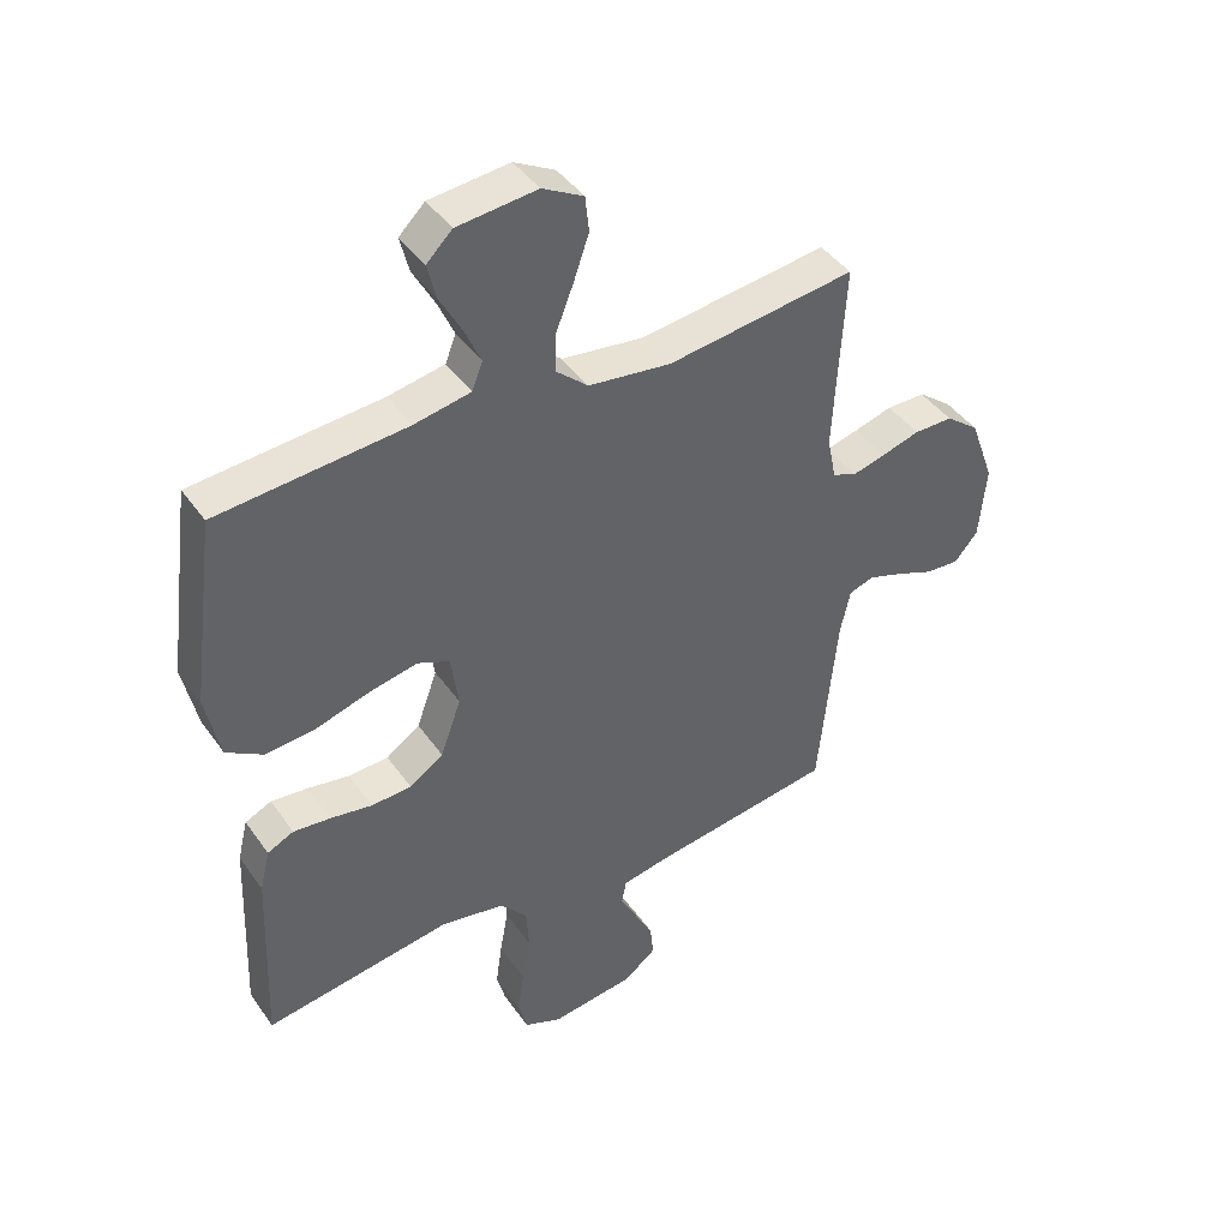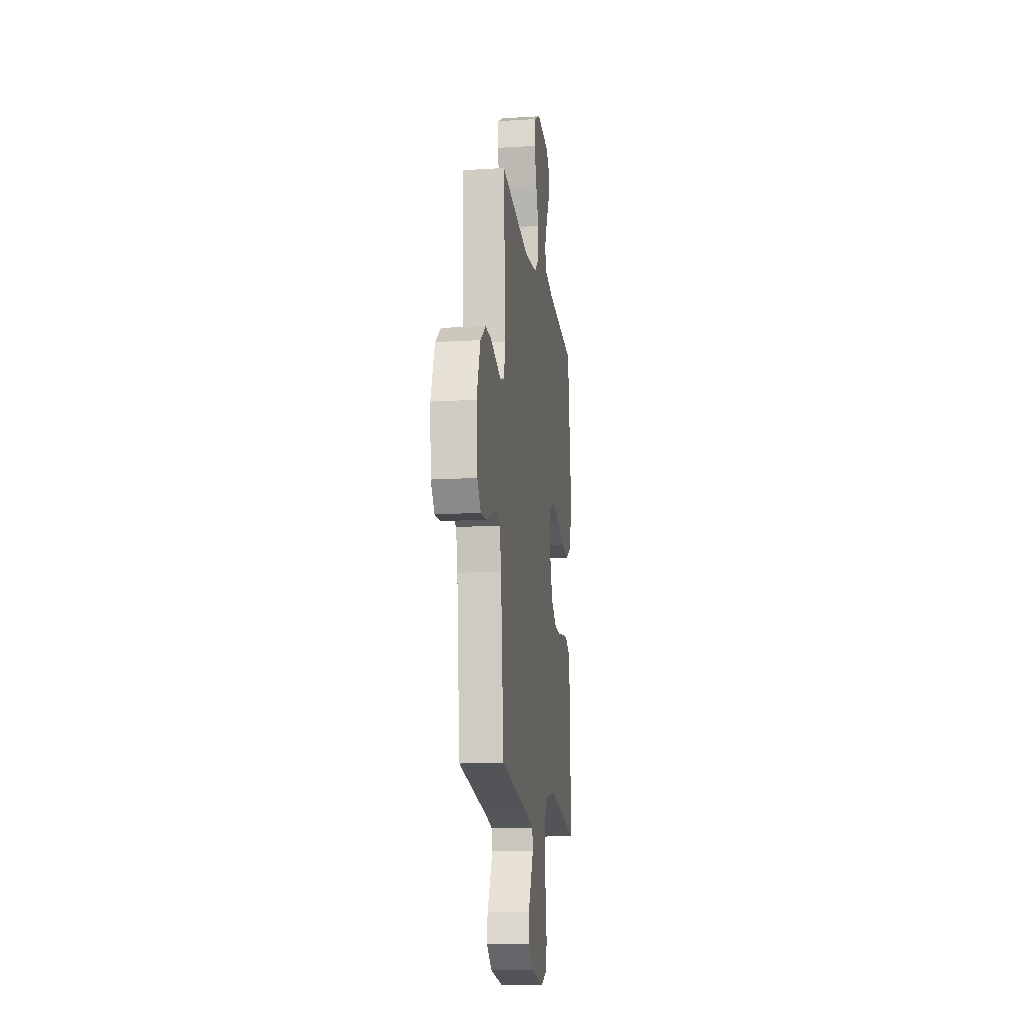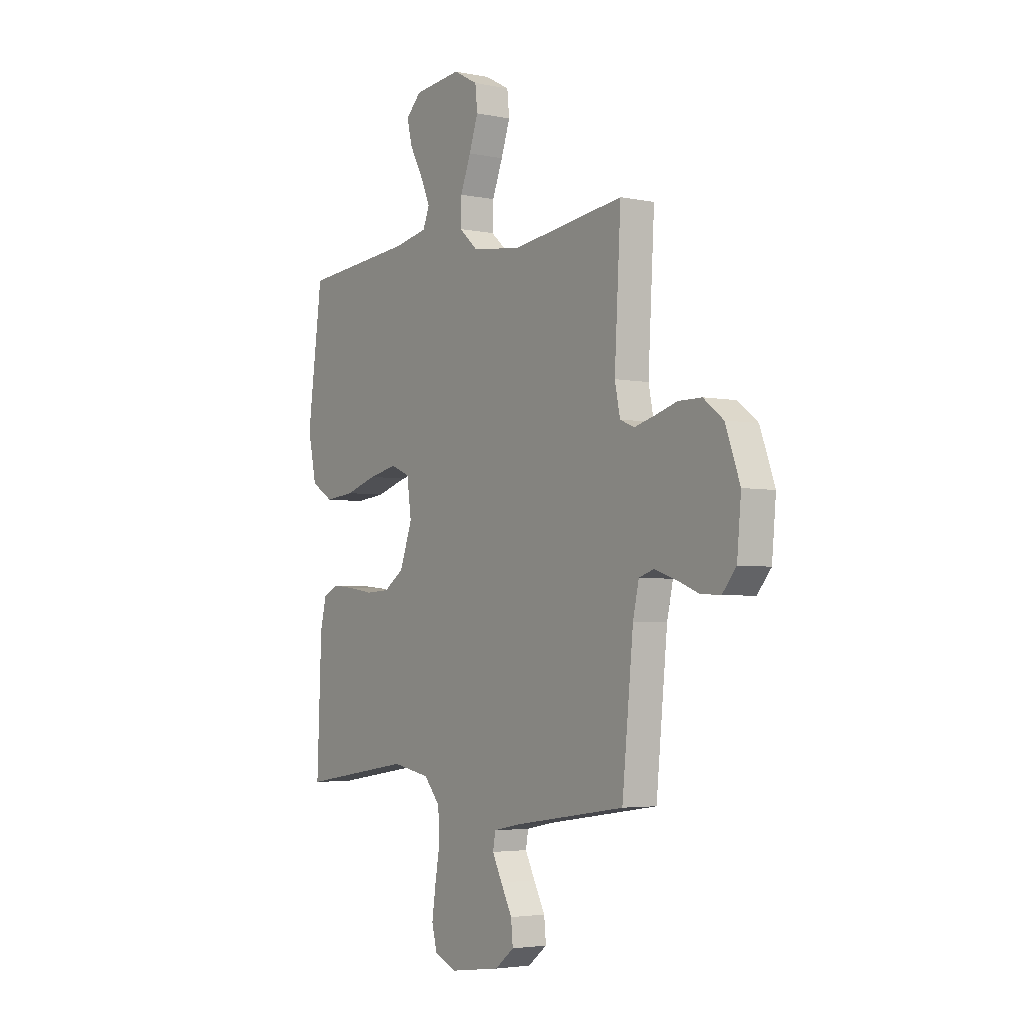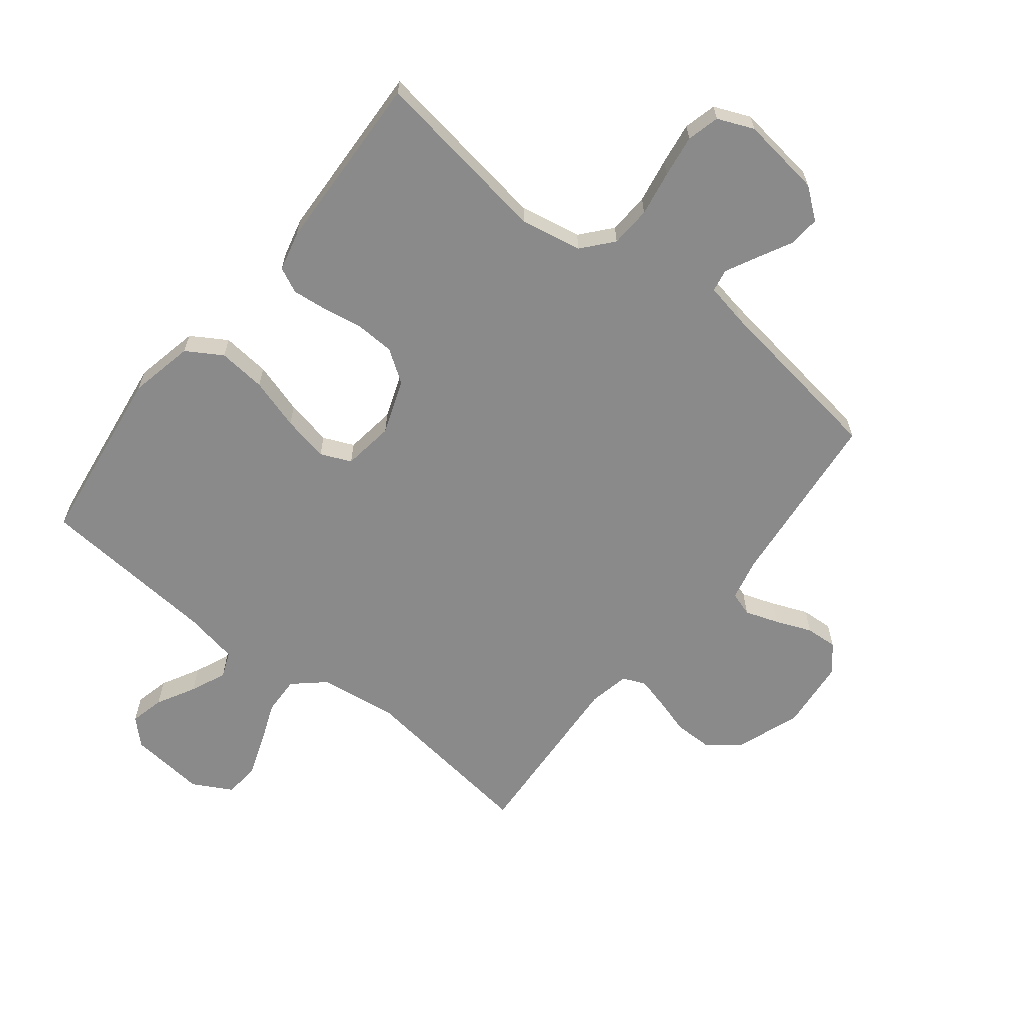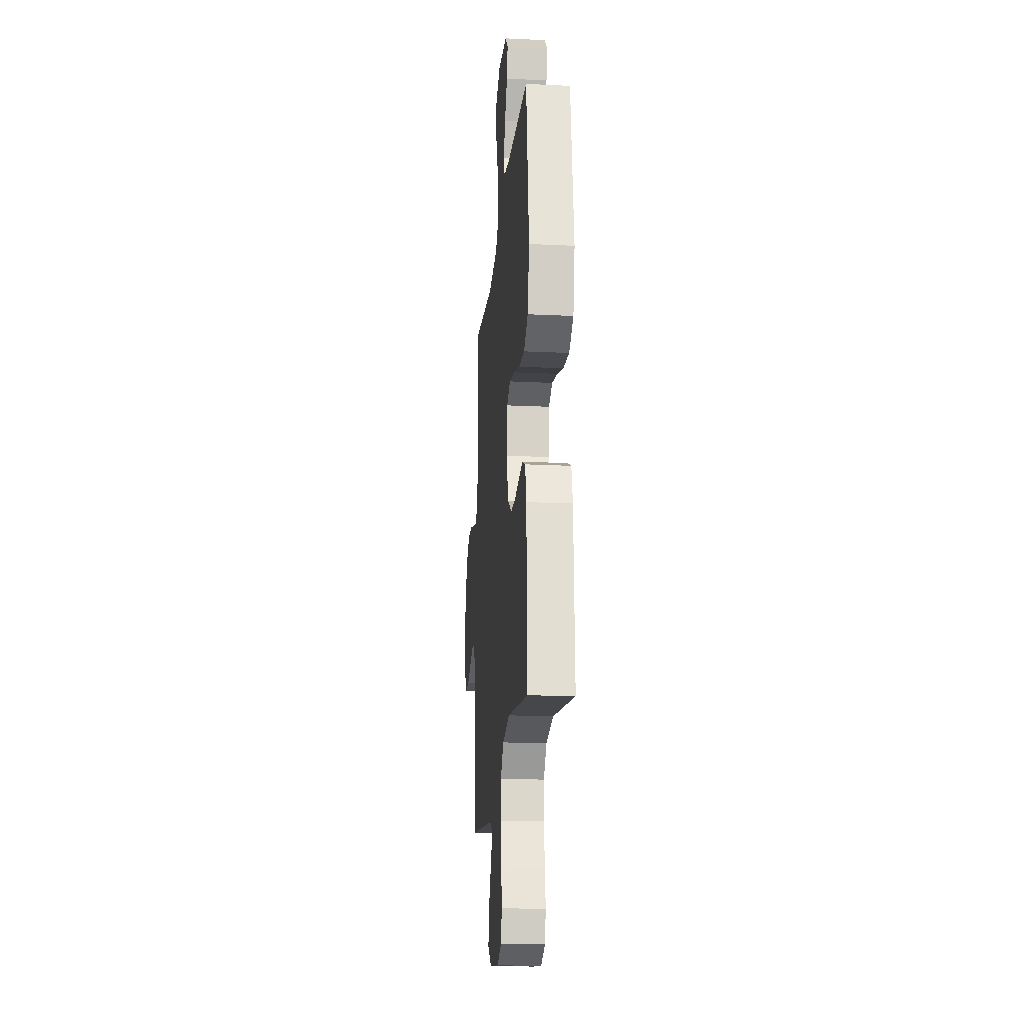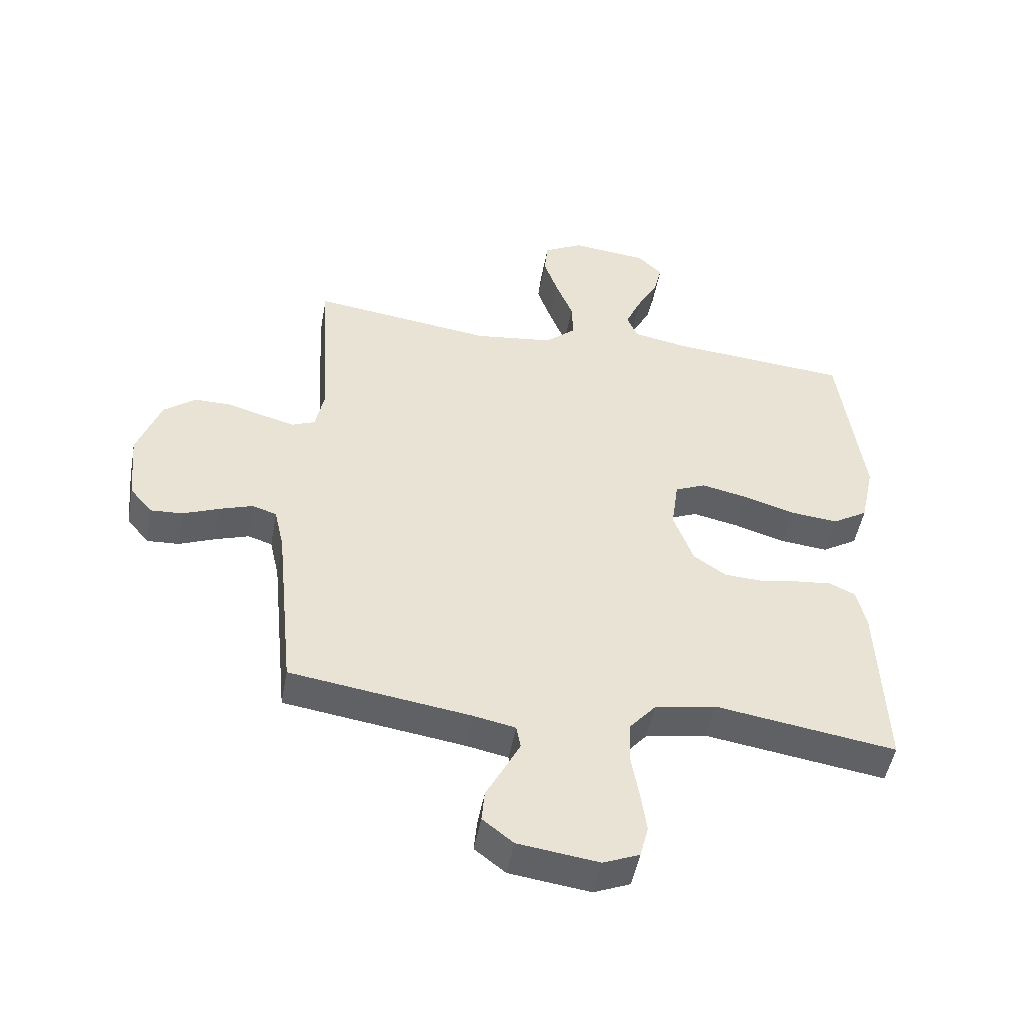
<metadata>
{"format":"obj","ext":"obj","renderer":"f3d","projection":"perspective","resolution":1024,"background":"white","views":[{"elev":42.6,"azim":147.7,"up":"+Z"},{"elev":-14.6,"azim":-82.5,"up":"+Z"},{"elev":-3.8,"azim":-124.3,"up":"+Z"},{"elev":-63.6,"azim":141.9,"up":"+Y"},{"elev":-19.3,"azim":84.8,"up":"+Z"},{"elev":-49.0,"azim":-10.3,"up":"+Z"}]}
</metadata>
<code>
v -0.5 0.07 0.5
v -0.2 0.07 0.461
v -0.068 0.07 0.478
v -0.017 0.07 0.523
v -0.019 0.07 0.586
v -0.047 0.07 0.657
v -0.071 0.07 0.726
v -0.065 0.07 0.783
v 0 0.07 0.818
v 0.127 0.07 0.805
v 0.168 0.07 0.765
v 0.154 0.07 0.708
v 0.119 0.07 0.644
v 0.093 0.07 0.585
v 0.11 0.07 0.542
v 0.2 0.07 0.525
v 0.5 0.07 0.5
v 0.54 0.07 0.2
v 0.517 0.07 0.093
v 0.458 0.07 0.057
v 0.378 0.07 0.065
v 0.293 0.07 0.091
v 0.216 0.07 0.107
v 0.165 0.07 0.085
v 0.153 0.07 0
v 0.186 0.07 -0.091
v 0.24 0.07 -0.128
v 0.304 0.07 -0.131
v 0.371 0.07 -0.12
v 0.43 0.07 -0.114
v 0.472 0.07 -0.134
v 0.488 0.07 -0.2
v 0.5 0.07 -0.5
v 0.2 0.07 -0.454
v 0.098 0.07 -0.473
v 0.055 0.07 -0.523
v 0.051 0.07 -0.591
v 0.064 0.07 -0.666
v 0.074 0.07 -0.736
v 0.06 0.07 -0.79
v 0 0.07 -0.815
v -0.134 0.07 -0.797
v -0.185 0.07 -0.757
v -0.18 0.07 -0.704
v -0.15 0.07 -0.647
v -0.124 0.07 -0.596
v -0.131 0.07 -0.558
v -0.2 0.07 -0.544
v -0.5 0.07 -0.5
v -0.53 0.07 -0.2
v -0.546 0.07 -0.129
v -0.586 0.07 -0.116
v -0.642 0.07 -0.135
v -0.702 0.07 -0.159
v -0.755 0.07 -0.162
v -0.792 0.07 -0.118
v -0.803 0.07 0
v -0.764 0.07 0.107
v -0.711 0.07 0.148
v -0.649 0.07 0.148
v -0.588 0.07 0.13
v -0.535 0.07 0.116
v -0.497 0.07 0.132
v -0.483 0.07 0.2
v -0.5 0 0.5
v -0.2 0 0.461
v -0.068 0 0.478
v -0.017 0 0.523
v -0.019 0 0.586
v -0.047 0 0.657
v -0.071 0 0.726
v -0.065 0 0.783
v 0 0 0.818
v 0.127 0 0.805
v 0.168 0 0.765
v 0.154 0 0.708
v 0.119 0 0.644
v 0.093 0 0.585
v 0.11 0 0.542
v 0.2 0 0.525
v 0.5 0 0.5
v 0.54 0 0.2
v 0.517 0 0.093
v 0.458 0 0.057
v 0.378 0 0.065
v 0.293 0 0.091
v 0.216 0 0.107
v 0.165 0 0.085
v 0.153 0 0
v 0.186 0 -0.091
v 0.24 0 -0.128
v 0.304 0 -0.131
v 0.371 0 -0.12
v 0.43 0 -0.114
v 0.472 0 -0.134
v 0.488 0 -0.2
v 0.5 0 -0.5
v 0.2 0 -0.454
v 0.098 0 -0.473
v 0.055 0 -0.523
v 0.051 0 -0.591
v 0.064 0 -0.666
v 0.074 0 -0.736
v 0.06 0 -0.79
v 0 0 -0.815
v -0.134 0 -0.797
v -0.185 0 -0.757
v -0.18 0 -0.704
v -0.15 0 -0.647
v -0.124 0 -0.596
v -0.131 0 -0.558
v -0.2 0 -0.544
v -0.5 0 -0.5
v -0.53 0 -0.2
v -0.546 0 -0.129
v -0.586 0 -0.116
v -0.642 0 -0.135
v -0.702 0 -0.159
v -0.755 0 -0.162
v -0.792 0 -0.118
v -0.803 0 0
v -0.764 0 0.107
v -0.711 0 0.148
v -0.649 0 0.148
v -0.588 0 0.13
v -0.535 0 0.116
v -0.497 0 0.132
v -0.483 0 0.2
f 58 59 60 61
f 58 61 62
f 57 58 62
f 56 57 62 63
f 53 54 55 56
f 52 53 56 63
f 48 49 50
f 47 48 50 51
f 42 43 44 45
f 42 45 46
f 41 42 46
f 40 41 46 47
f 37 38 39 40
f 31 32 33 34
f 31 34 35
f 28 29 30 31
f 28 31 35
f 27 28 35 36
f 19 20 21 22
f 19 22 23
f 16 17 18 19
f 15 16 19 23
f 14 15 23 24
f 10 11 12 13
f 10 13 14
f 9 10 14
f 5 6 7 8
f 5 8 9 14
f 64 1 2
f 63 64 2 3
f 51 52 63 3
f 37 40 47
f 36 37 47 51
f 26 27 36 51
f 25 26 51 3
f 4 5 14 24
f 3 4 24 25
f 125 124 123 122
f 126 125 122
f 126 122 121
f 127 126 121 120
f 120 119 118 117
f 127 120 117 116
f 114 113 112
f 115 114 112 111
f 109 108 107 106
f 110 109 106
f 110 106 105
f 111 110 105 104
f 104 103 102 101
f 98 97 96 95
f 99 98 95
f 95 94 93 92
f 99 95 92
f 100 99 92 91
f 86 85 84 83
f 87 86 83
f 83 82 81 80
f 87 83 80 79
f 88 87 79 78
f 77 76 75 74
f 78 77 74
f 78 74 73
f 72 71 70 69
f 78 73 72 69
f 66 65 128
f 67 66 128 127
f 67 127 116 115
f 111 104 101
f 115 111 101 100
f 115 100 91 90
f 67 115 90 89
f 88 78 69 68
f 89 88 68 67
f 1 65 66 2
f 2 66 67 3
f 3 67 68 4
f 4 68 69 5
f 5 69 70 6
f 6 70 71 7
f 7 71 72 8
f 8 72 73 9
f 9 73 74 10
f 10 74 75 11
f 11 75 76 12
f 12 76 77 13
f 13 77 78 14
f 14 78 79 15
f 15 79 80 16
f 16 80 81 17
f 17 81 82 18
f 18 82 83 19
f 19 83 84 20
f 20 84 85 21
f 21 85 86 22
f 22 86 87 23
f 23 87 88 24
f 24 88 89 25
f 25 89 90 26
f 26 90 91 27
f 27 91 92 28
f 28 92 93 29
f 29 93 94 30
f 30 94 95 31
f 31 95 96 32
f 32 96 97 33
f 33 97 98 34
f 34 98 99 35
f 35 99 100 36
f 36 100 101 37
f 37 101 102 38
f 38 102 103 39
f 39 103 104 40
f 40 104 105 41
f 41 105 106 42
f 42 106 107 43
f 43 107 108 44
f 44 108 109 45
f 45 109 110 46
f 46 110 111 47
f 47 111 112 48
f 48 112 113 49
f 49 113 114 50
f 50 114 115 51
f 51 115 116 52
f 52 116 117 53
f 53 117 118 54
f 54 118 119 55
f 55 119 120 56
f 56 120 121 57
f 57 121 122 58
f 58 122 123 59
f 59 123 124 60
f 60 124 125 61
f 61 125 126 62
f 62 126 127 63
f 63 127 128 64
f 64 128 65 1

</code>
